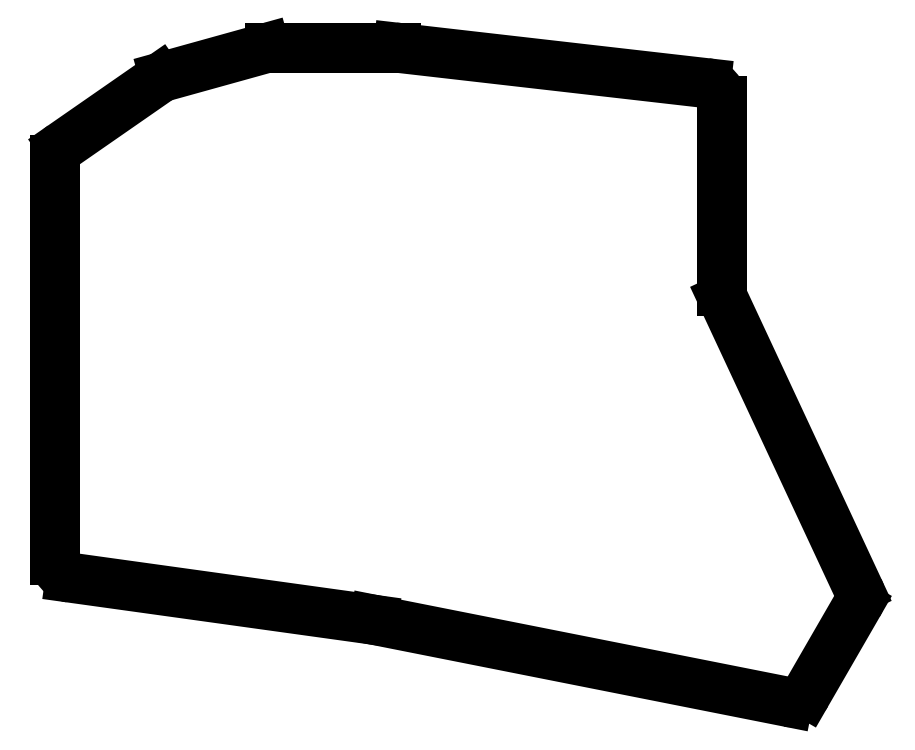
<metadata>
{"format":"dxf","ext":"dxf","renderer":"ezdxf+matplotlib","layout":"modelspace","background":"white","min_lineweight":24,"dpi":150}
</metadata>
<code>
0
SECTION
2
ENTITIES
0
LINE
8
0
10
89
20
-107.9
11
89
21
-40.07
0
LINE
8
0
10
90.29
20
-37.6
11
106.6
21
-26.29
0
LINE
8
0
10
107.5
20
-25.86
11
124.6
21
-21.11
0
LINE
8
0
10
125.4
20
-21
11
146.8
21
-21
0
LINE
8
0
10
147.2
20
-21.02
11
199.3
21
-27
0
LINE
8
0
10
202
20
-29.98
11
202
21
-62.33
0
LINE
8
0
10
202.3
20
-63.6
11
225.2
21
-112.7
0
LINE
8
0
10
225.1
20
-115.5
11
216.4
21
-130.5
0
LINE
8
0
10
213.3
20
-131.9
11
143.1
21
-118
0
LINE
8
0
10
142.9
20
-118
11
91.59
21
-110.9
0
ARC
8
0
10
92
20
-40.07
40
3
50
124.8
51
180
0
ARC
8
0
10
108.3
20
-28.75
40
3
50
105.5
51
124.8
0
ARC
8
0
10
125.4
20
-24
40
3
50
90
51
105.5
0
ARC
8
0
10
146.8
20
-24
40
3
50
83.47
51
90
0
ARC
8
0
10
199
20
-29.98
40
3
50
0
51
83.47
0
ARC
8
0
10
205
20
-62.33
40
3
50
180
51
205
0
ARC
8
0
10
222.5
20
-114
40
3
50
330
51
25
0
ARC
8
0
10
213.8
20
-129
40
3
50
258.8
51
330
0
ARC
8
0
10
142.5
20
-121
40
3
50
78.78
51
82.09
0
ARC
8
0
10
92
20
-107.9
40
3
50
180
51
262.1
0
ENDSEC
0
EOF

</code>
